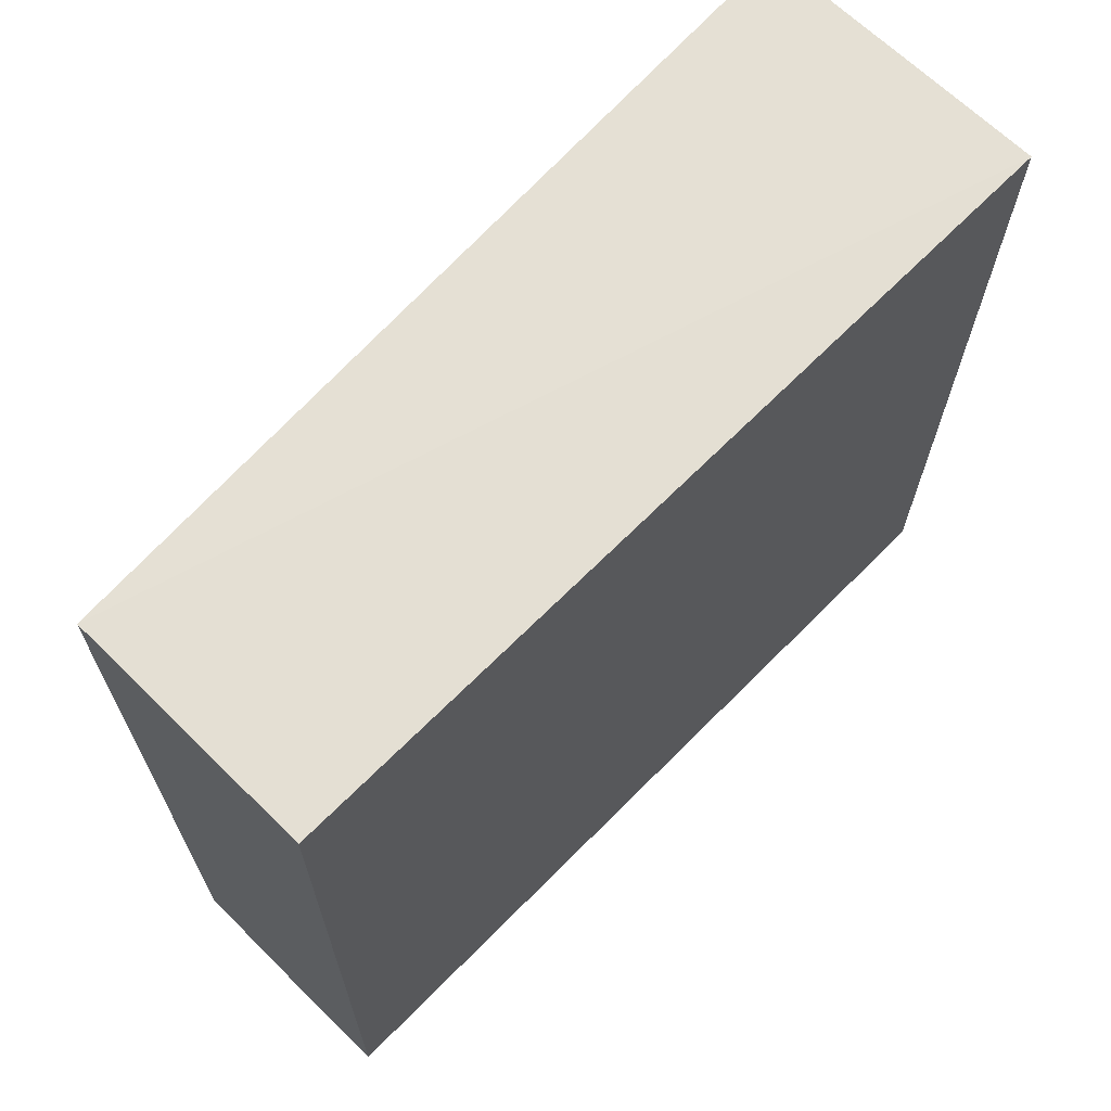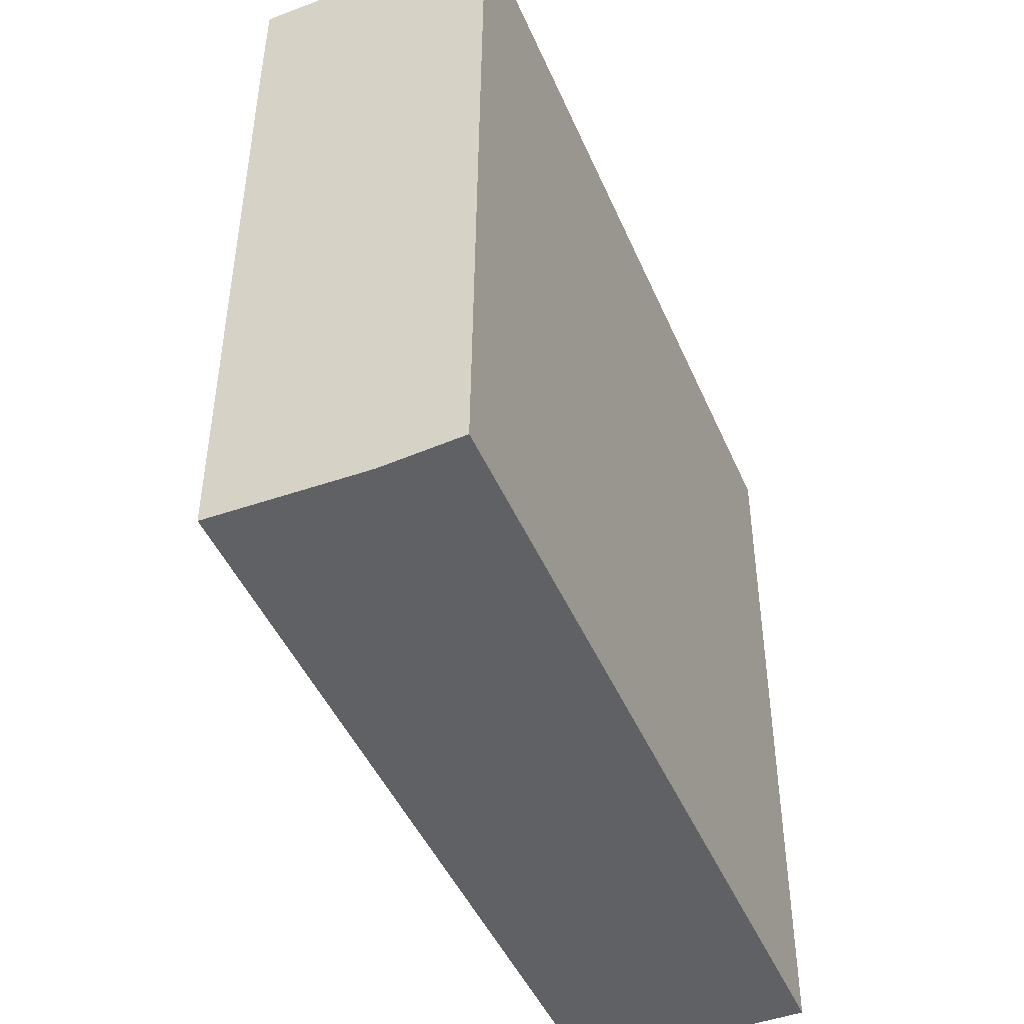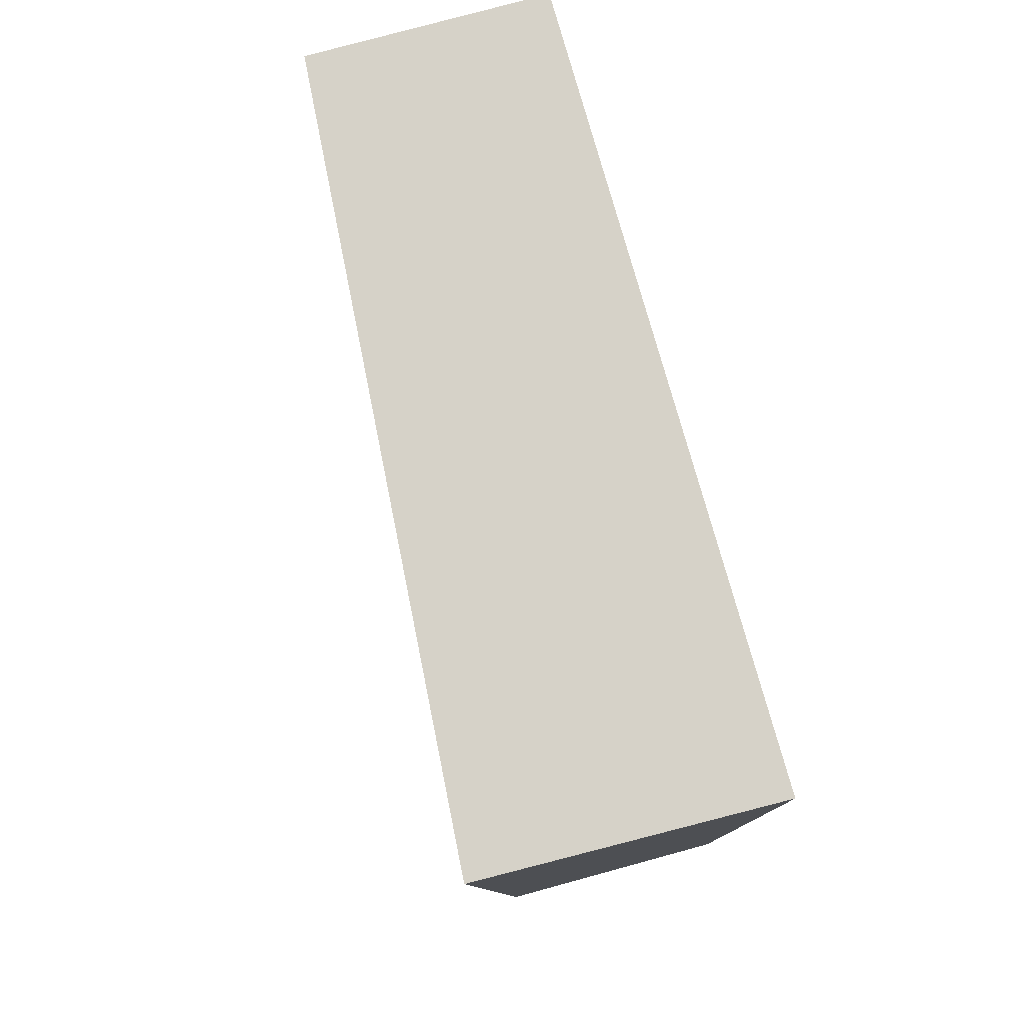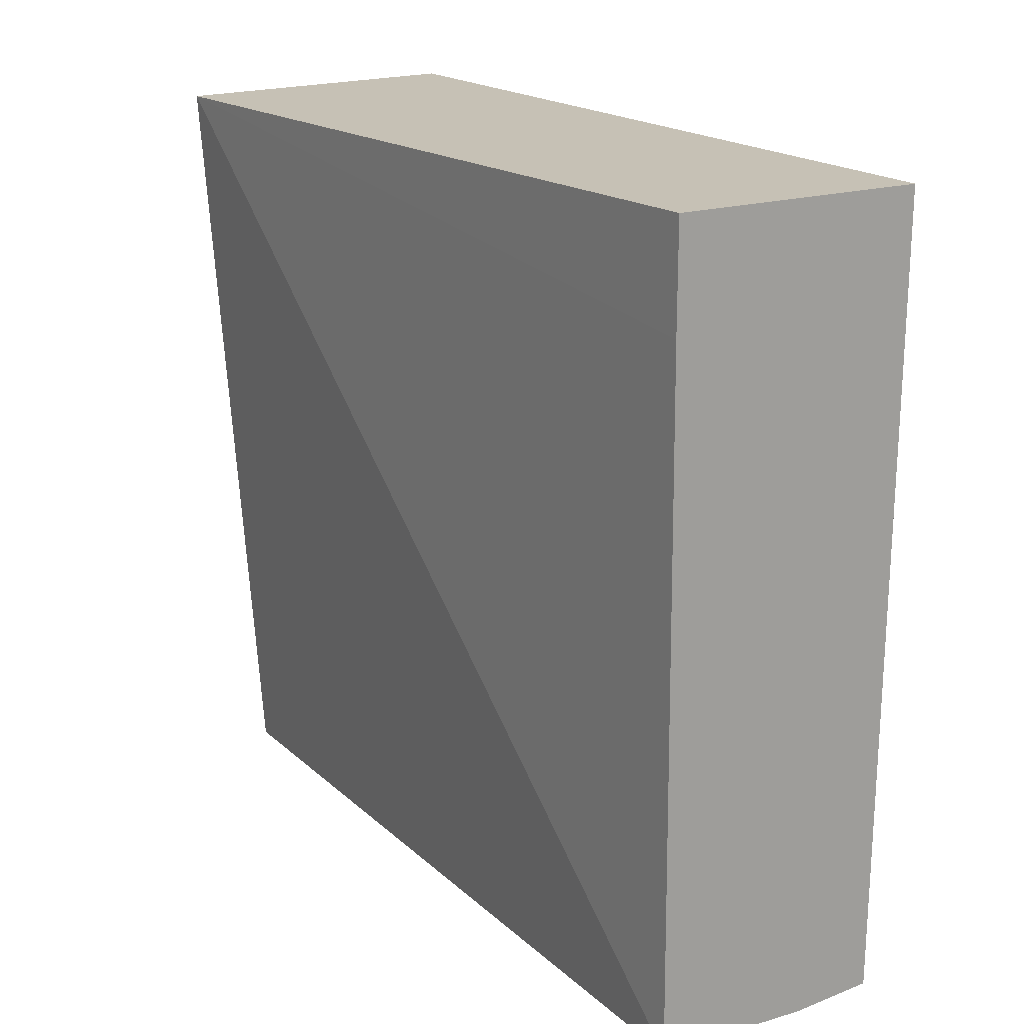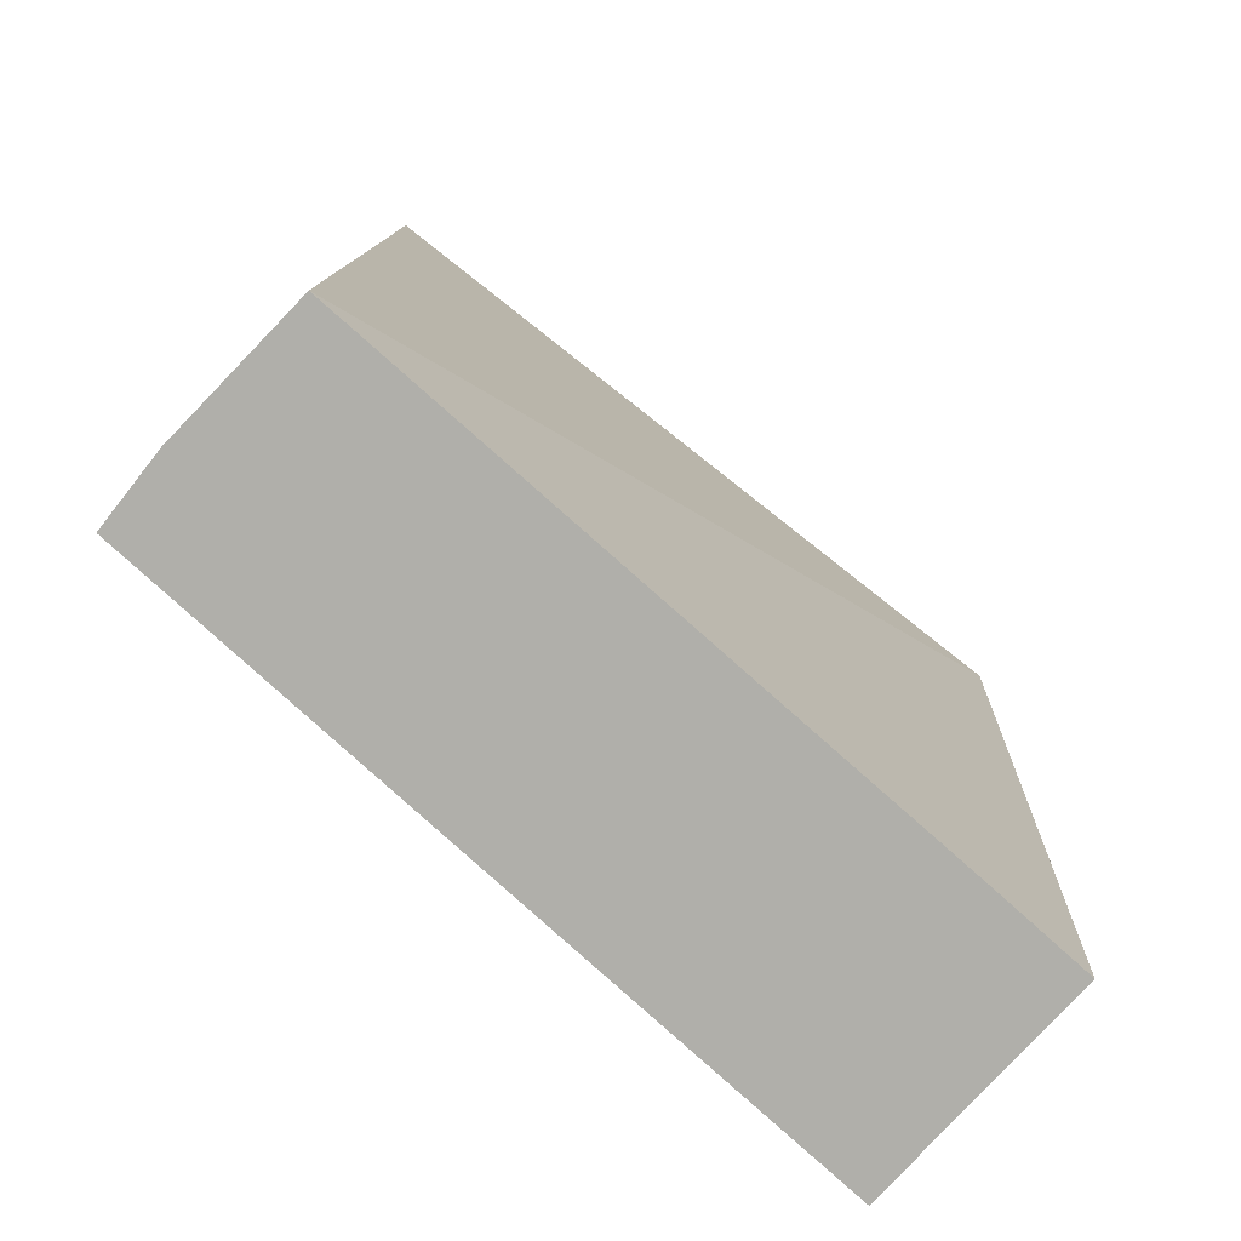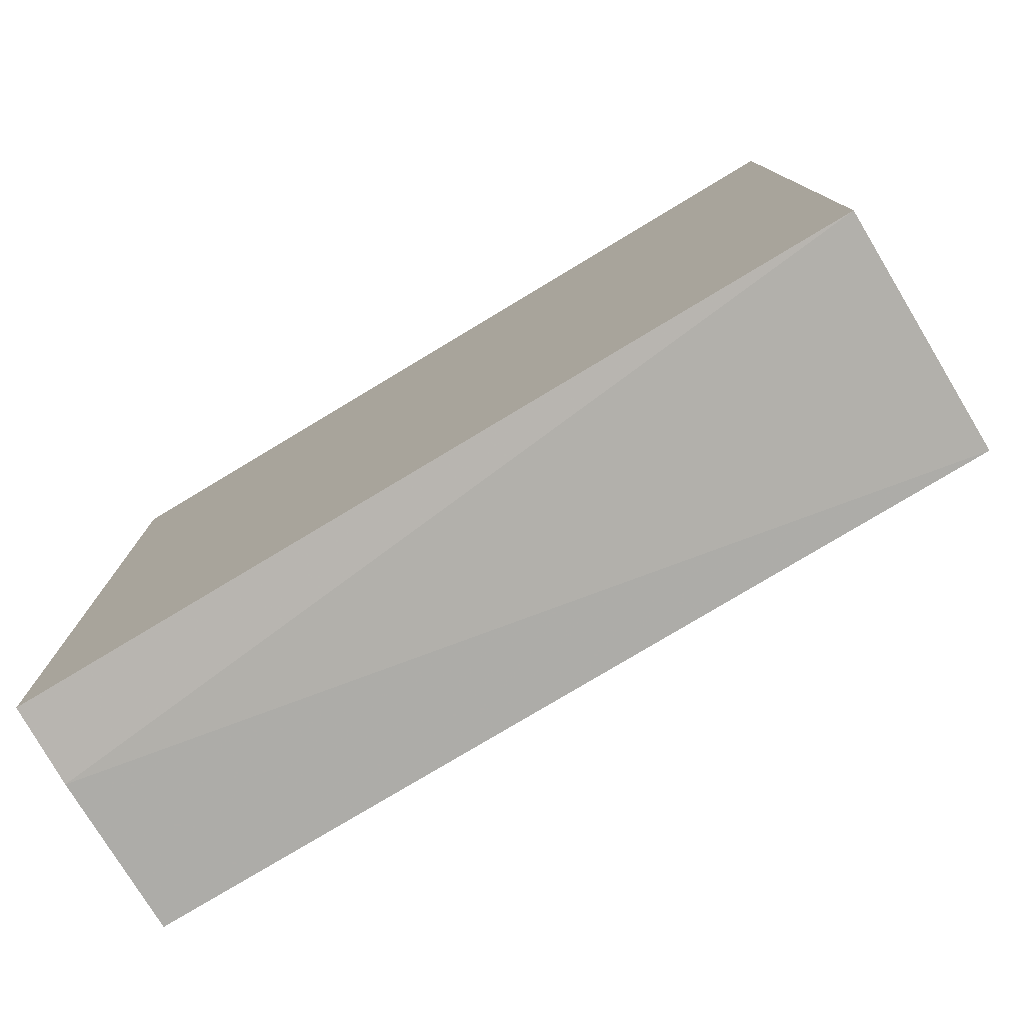
<metadata>
{"format":"obj","ext":"obj","renderer":"f3d","projection":"perspective","resolution":1024,"background":"white","views":[{"elev":66.5,"azim":44.6,"up":"+Z"},{"elev":-47.1,"azim":22.9,"up":"+Z"},{"elev":78.3,"azim":-15.2,"up":"+Y"},{"elev":18.7,"azim":-31.7,"up":"+Z"},{"elev":-78.0,"azim":-132.1,"up":"+Y"},{"elev":-78.4,"azim":121.0,"up":"+Z"}]}
</metadata>
<code>
v 0 0.5272 -0.4266
v 0 0.4549 -0.4266
v -0.0005562 0.5272 -0.4939
v -0.02106 0.5272 -0.4939
v -0.02557 0.5275 -0.427
v -0.007452 0.4549 -0.4944
v -0.02154 0.4549 -0.4266
v -0.0005565 0.4549 -0.4939
v -0.02106 0.4549 -0.4939
v -0.02154 0.4549 -0.4356
f 1 2 3
f 5 1 3
f 5 3 4
f 6 4 3
f 7 2 1
f 7 1 5
f 8 6 3
f 8 3 2
f 8 2 6
f 9 5 4
f 9 4 6
f 9 6 2
f 9 2 7
f 10 9 7
f 10 7 5
f 10 5 9

</code>
